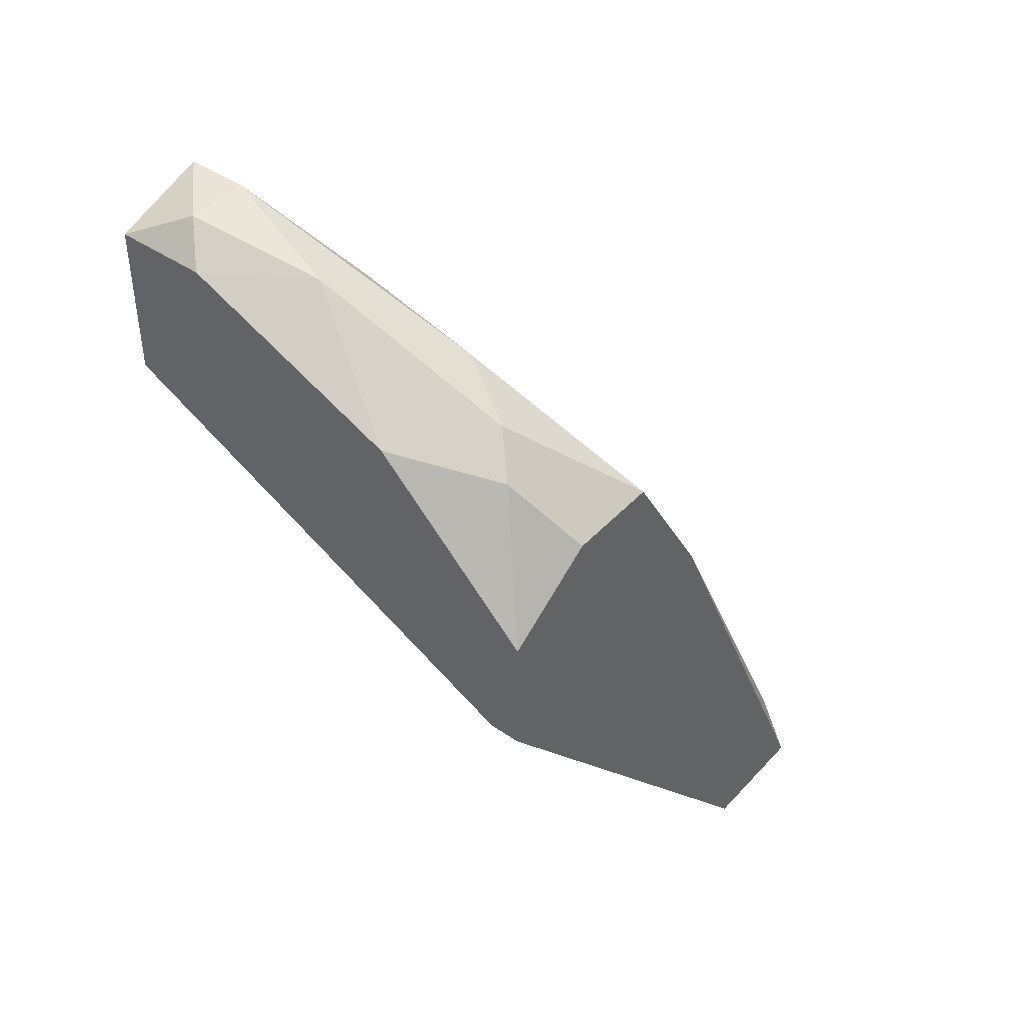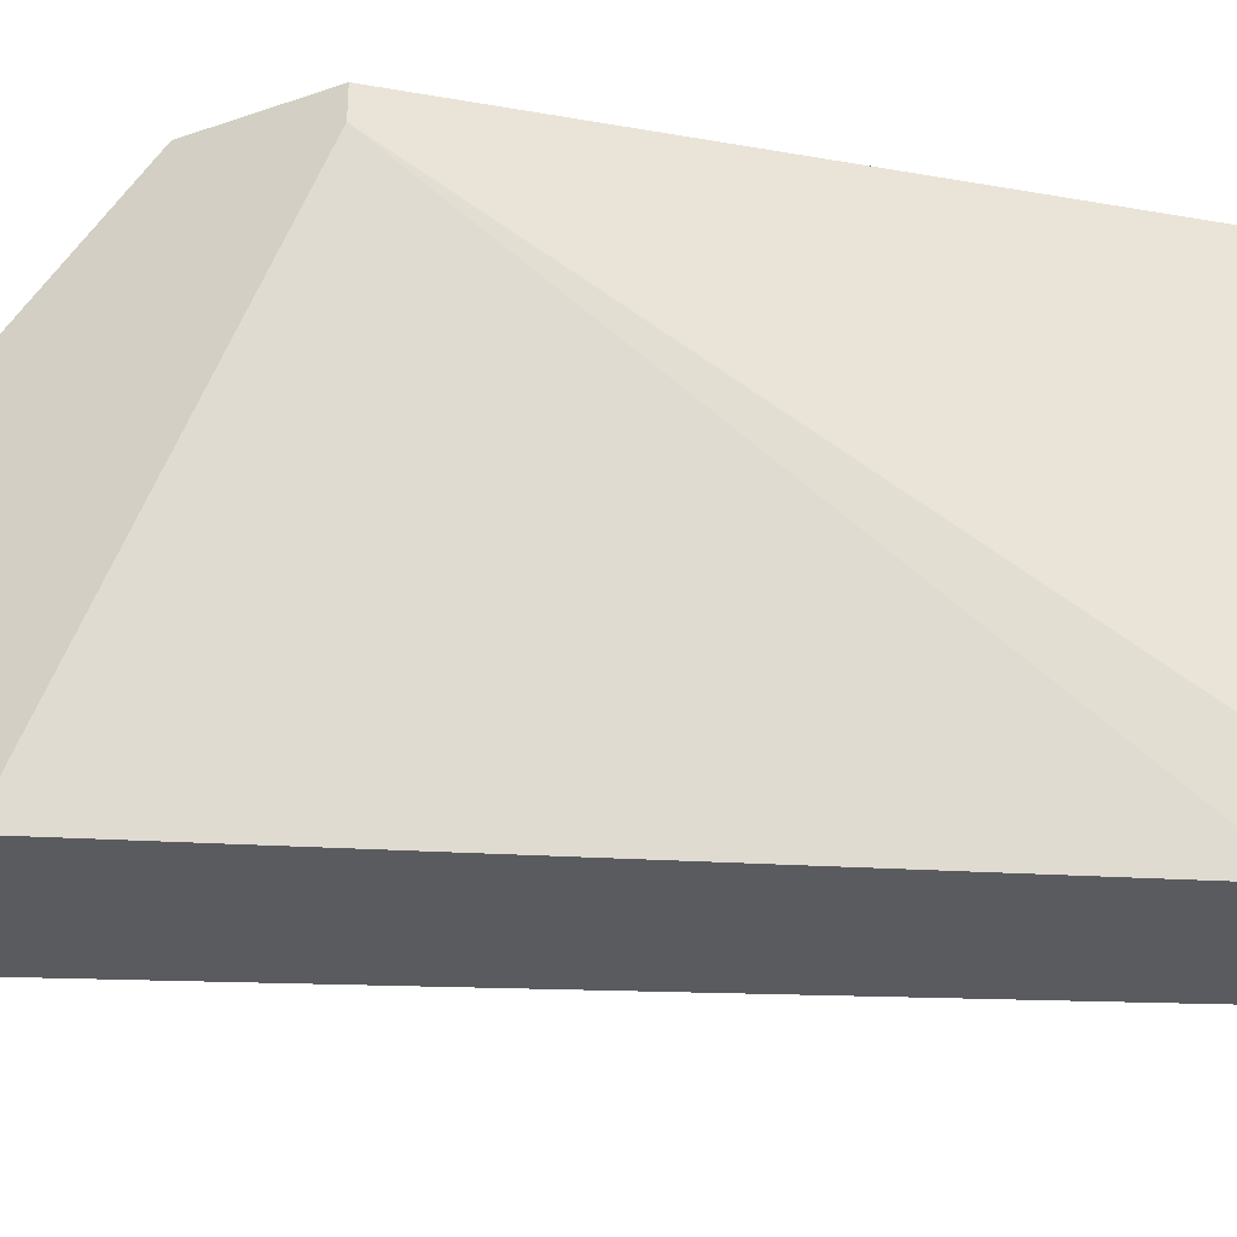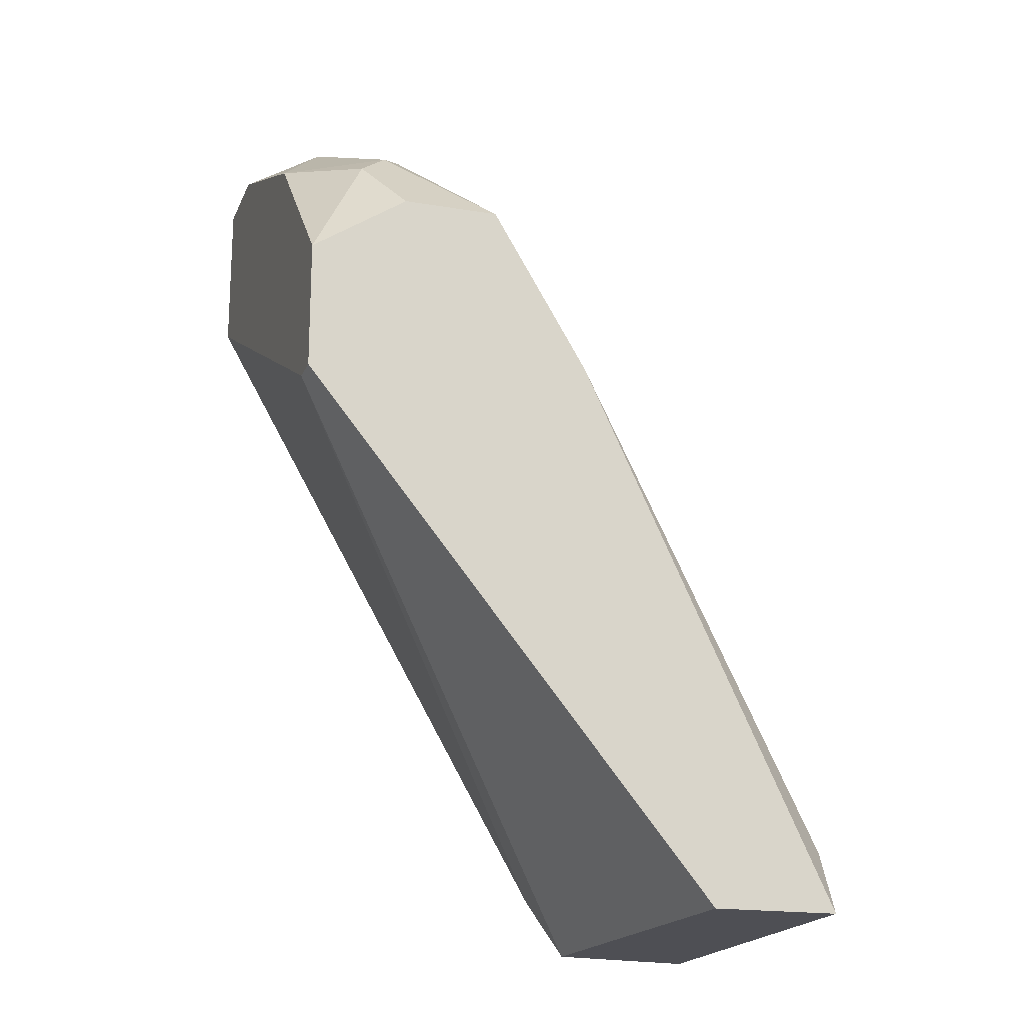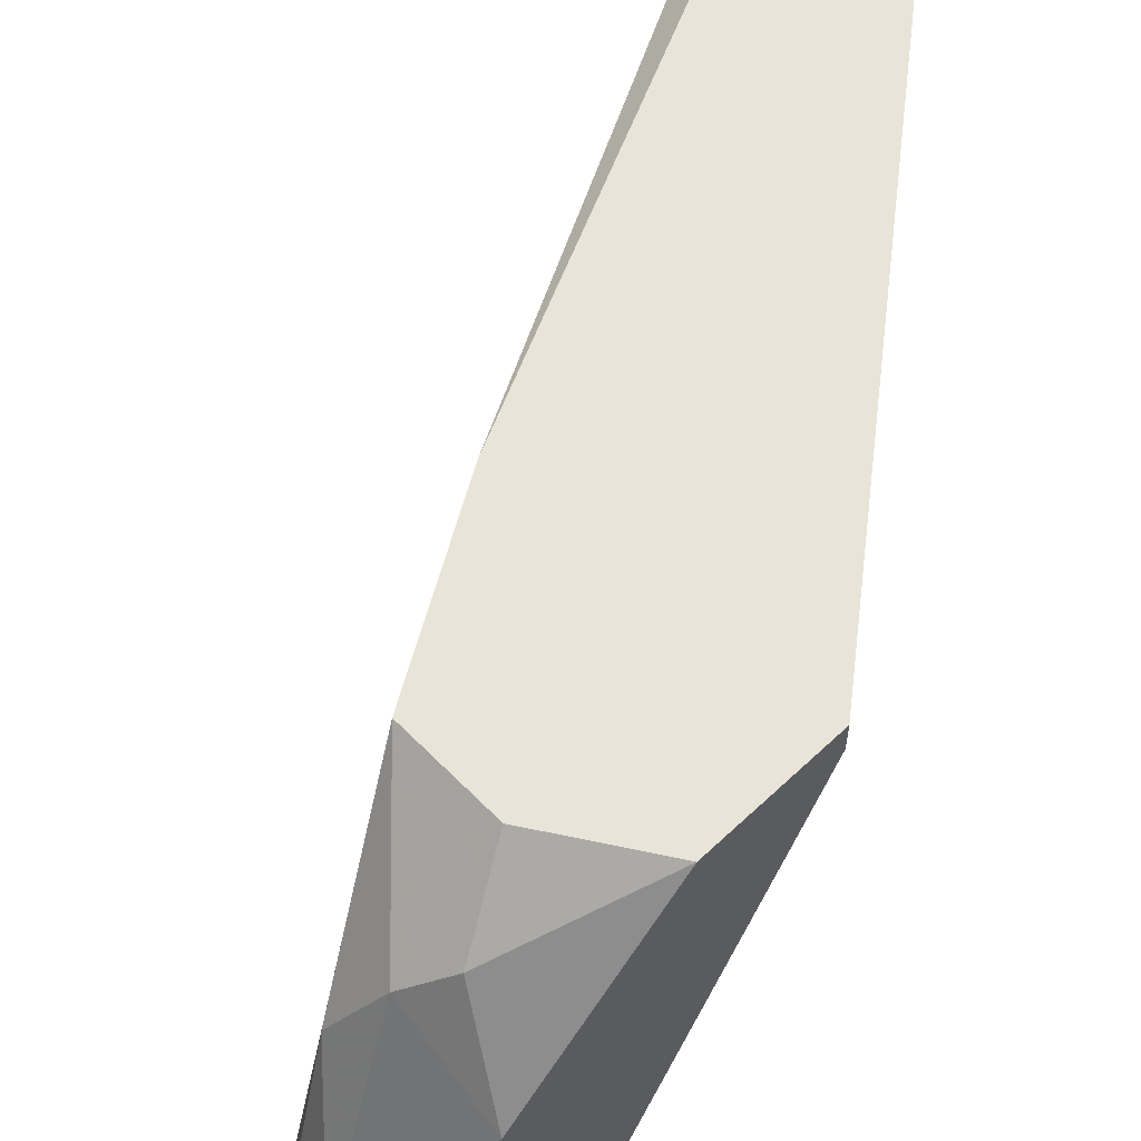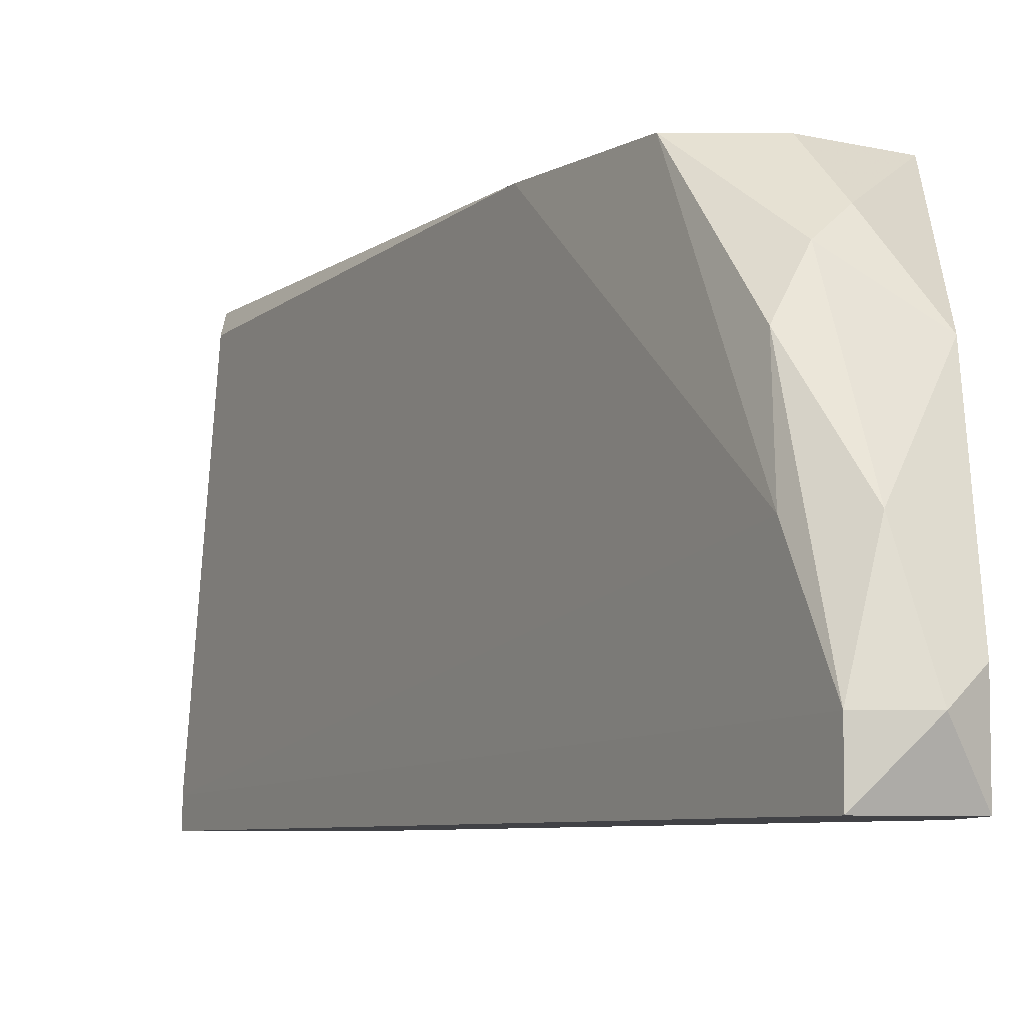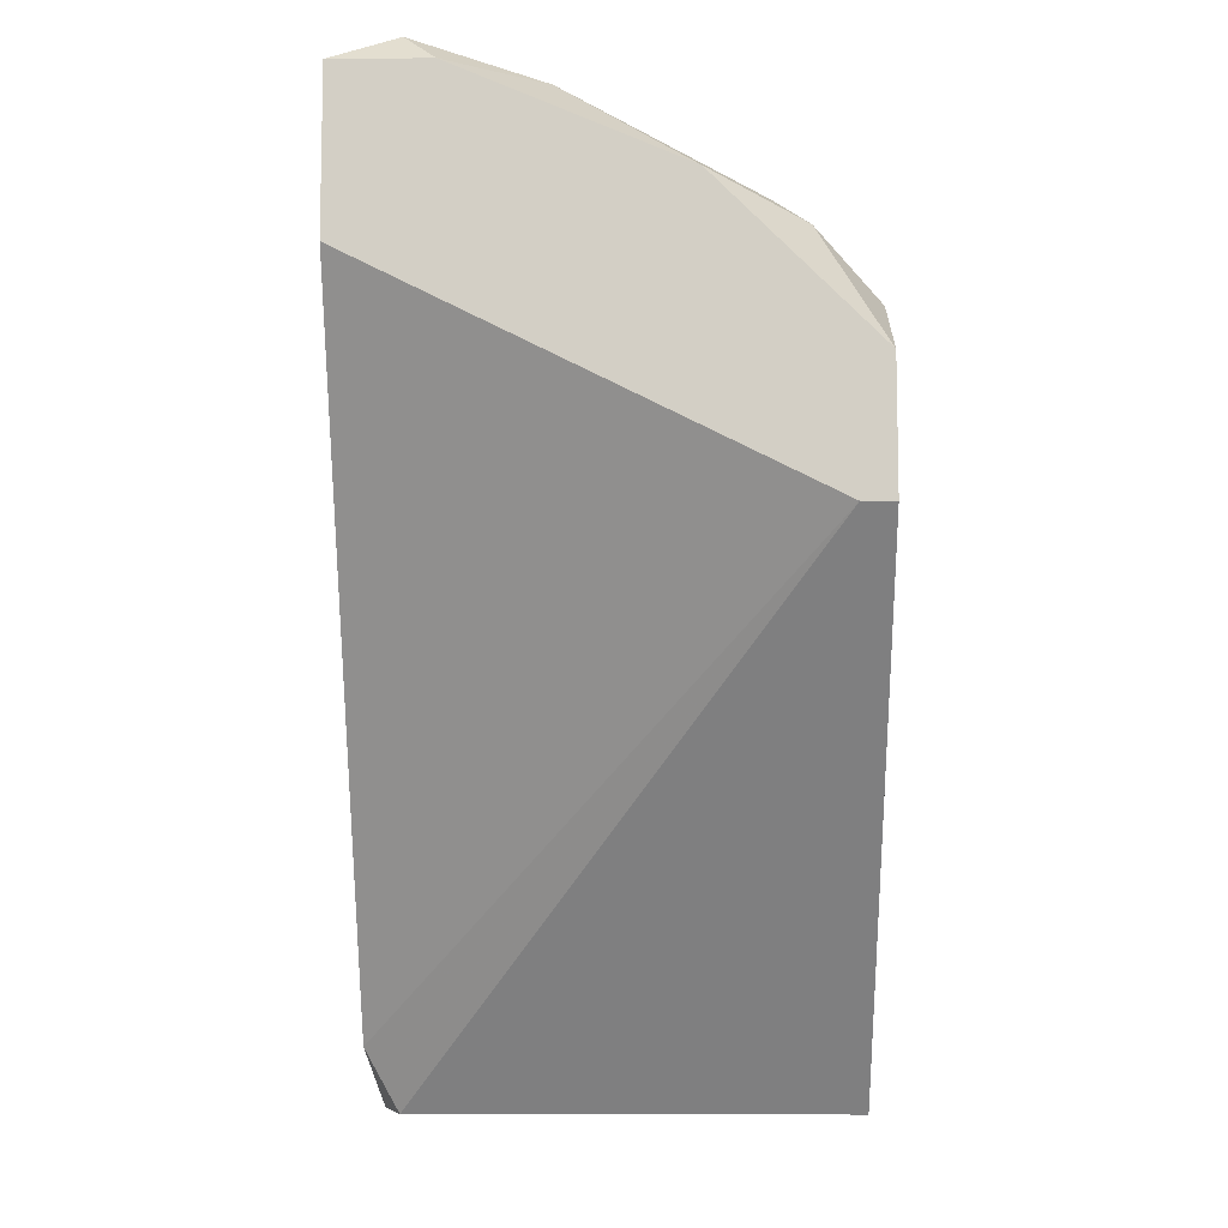
<metadata>
{"format":"obj","ext":"obj","renderer":"f3d","projection":"perspective","resolution":1024,"background":"white","views":[{"elev":43.4,"azim":-51.0,"up":"+Y"},{"elev":-33.1,"azim":-64.6,"up":"+Z"},{"elev":-18.3,"azim":-18.0,"up":"+Y"},{"elev":60.6,"azim":-134.0,"up":"+Z"},{"elev":-6.7,"azim":178.7,"up":"+Z"},{"elev":-8.9,"azim":-88.7,"up":"+Y"}]}
</metadata>
<code>
v -0.004257 0.03108 0.01166
v -0.004257 0.02656 0.01957
v -0.001999 0.02882 0.01618
v -0.001999 0.02995 0.01166
v 0.01382 0.000572 0.004882
v 0.01382 0.000572 0.006014
v 0.01382 -0.000561 0.004882
v 0.007038 0.001701 0.004882
v -0.006522 0.01752 0.02184
v -0.006522 0.01752 0.0207
v -0.006522 0.02204 0.02184
v -0.006522 0.02543 0.004882
v -0.006522 0.03108 0.004882
v -0.006522 0.03108 0.008274
v -0.006522 0.02769 0.01618
v -0.00313 0.0243 0.02184
v -0.00313 0.02769 0.01844
v -0.00313 0.03222 0.004882
v -0.00313 0.03222 0.007144
v 0.01269 0.001701 0.0207
v 0.01269 -0.000561 0.02184
v -0.00539 0.03222 0.007144
v 0.00365 0.01865 0.02184
v 0.008171 -0.000561 0.006014
v 0.008171 -0.000561 0.02184
v 0.000261 0.0243 0.02184
f 16 26 17
f 8 18 5
f 8 10 12
f 18 8 12
f 21 23 25
f 25 23 11
f 12 10 11
f 12 11 14
f 10 8 24
f 25 10 24
f 21 25 24
f 23 21 20
f 11 23 26
f 8 5 7
f 24 8 7
f 21 24 7
f 3 26 4
f 26 23 4
f 10 25 9
f 25 11 9
f 11 10 9
f 14 11 15
f 11 2 15
f 1 14 15
f 18 12 13
f 12 14 13
f 5 18 6
f 20 21 6
f 23 20 6
f 7 5 6
f 21 7 6
f 4 23 6
f 4 6 19
f 3 4 19
f 1 3 19
f 6 18 19
f 1 19 22
f 14 1 22
f 18 13 22
f 13 14 22
f 19 18 22
f 11 26 16
f 2 11 16
f 2 16 17
f 26 3 17
f 3 1 17
f 15 2 17
f 1 15 17

</code>
